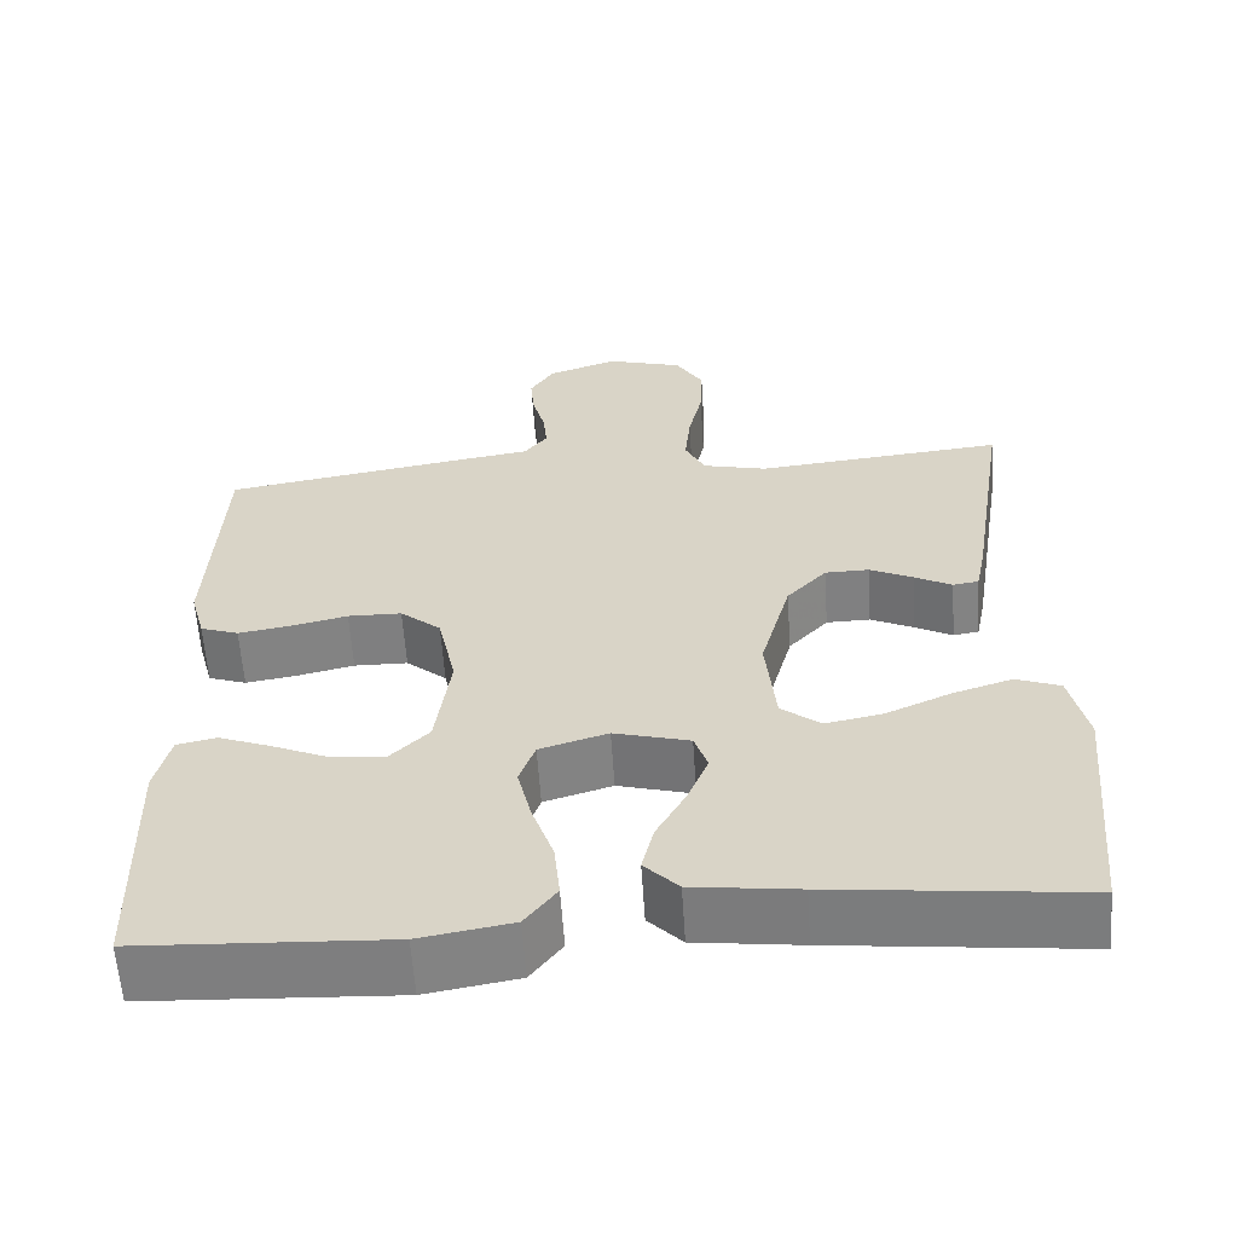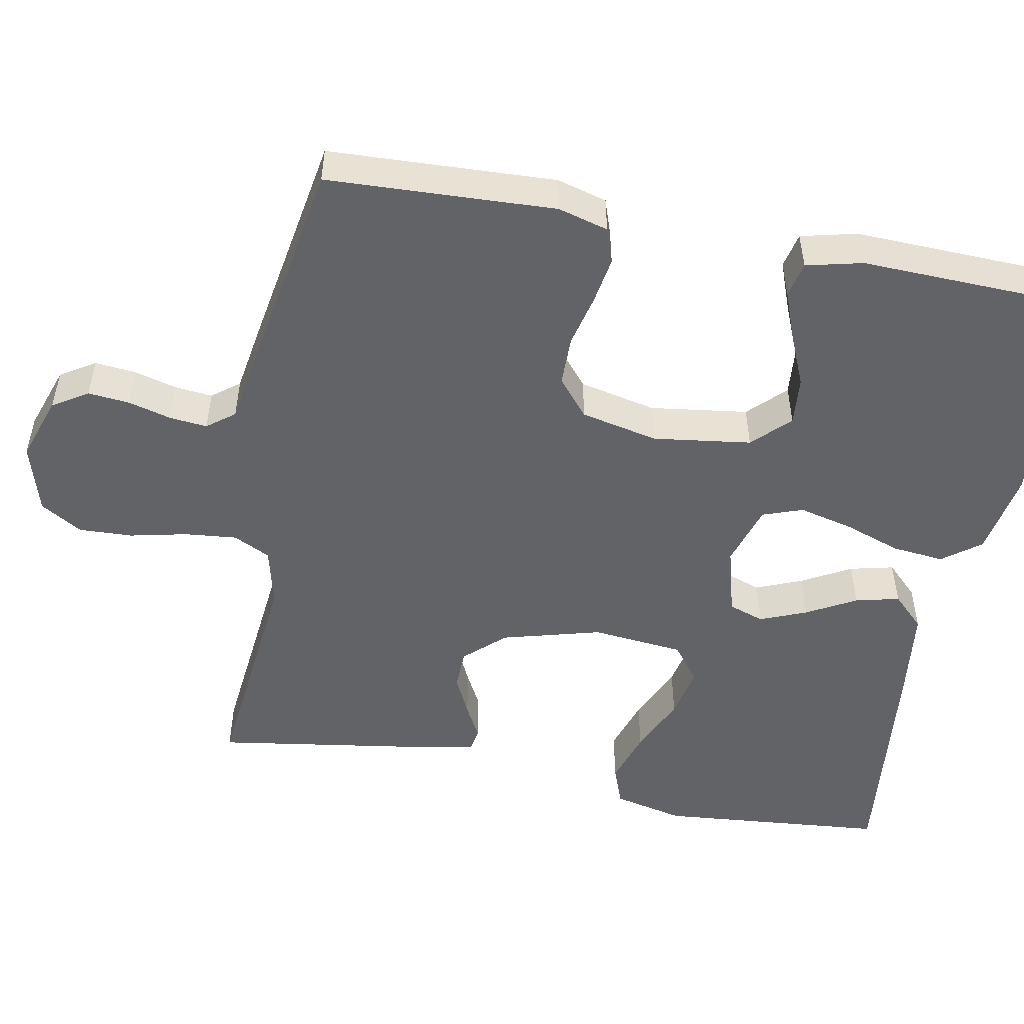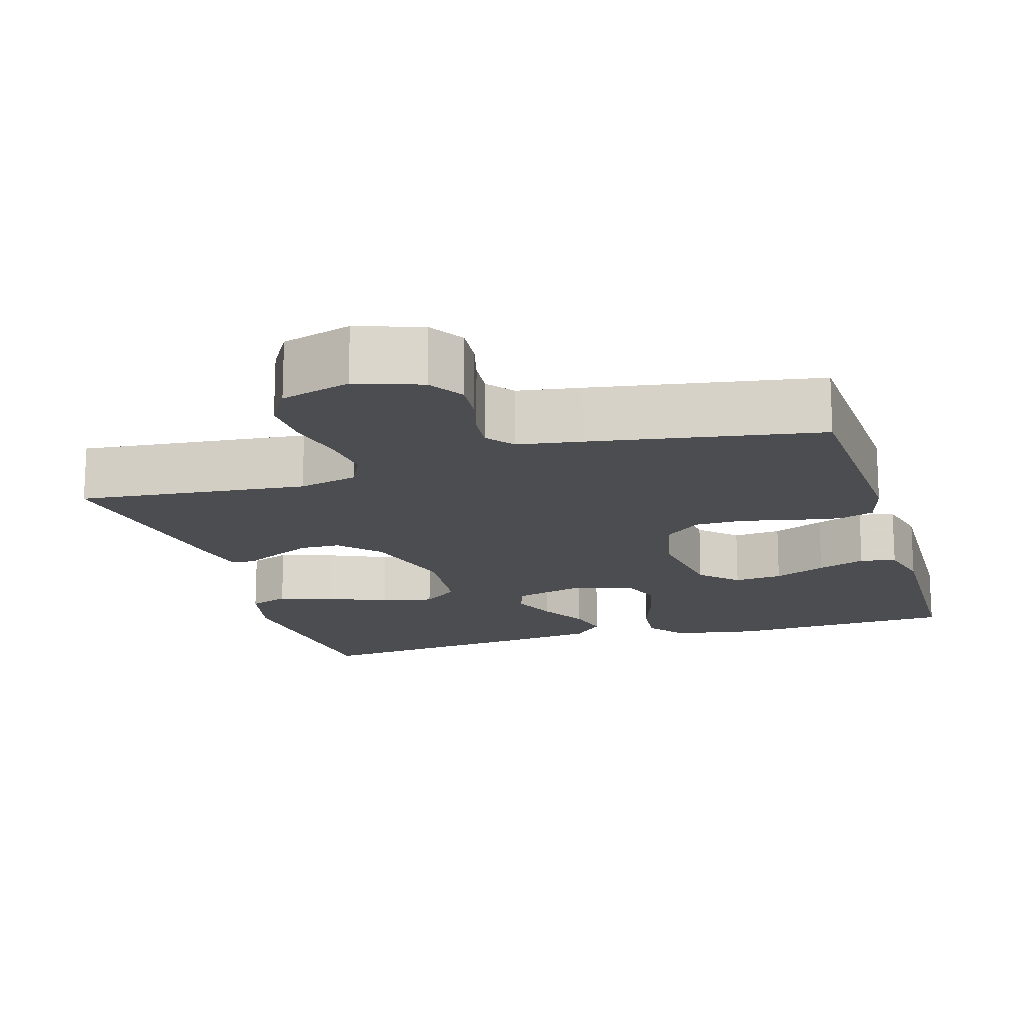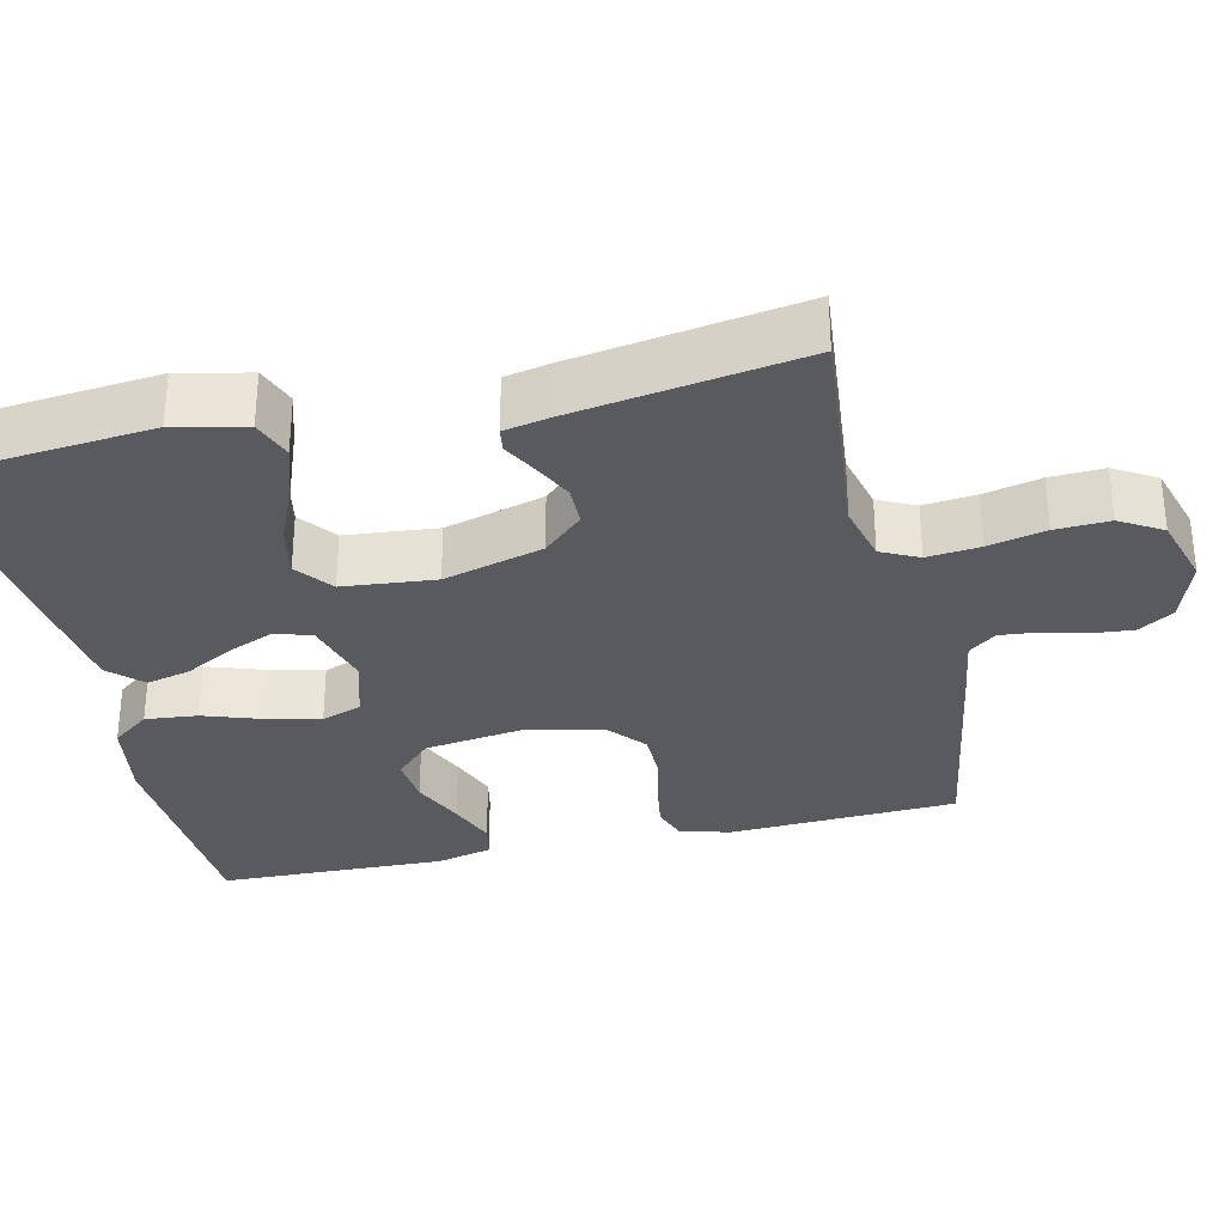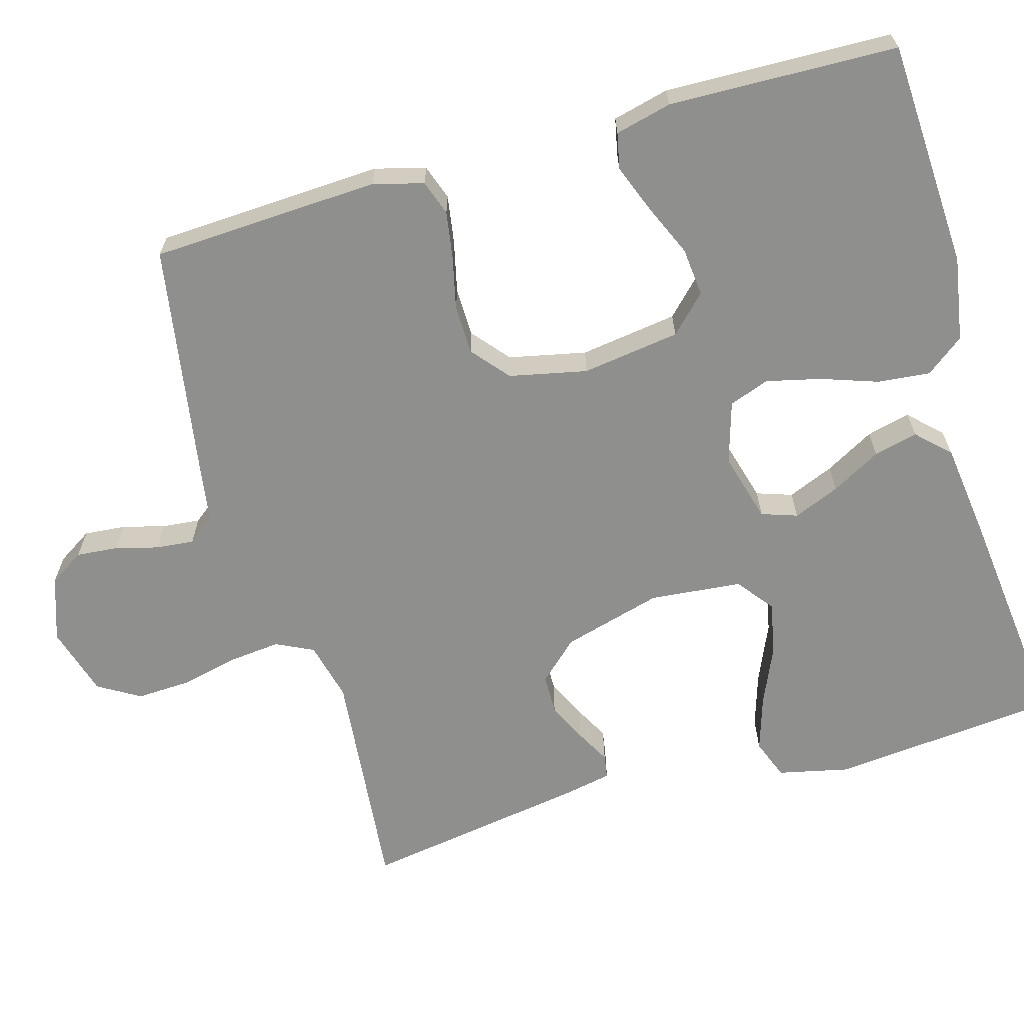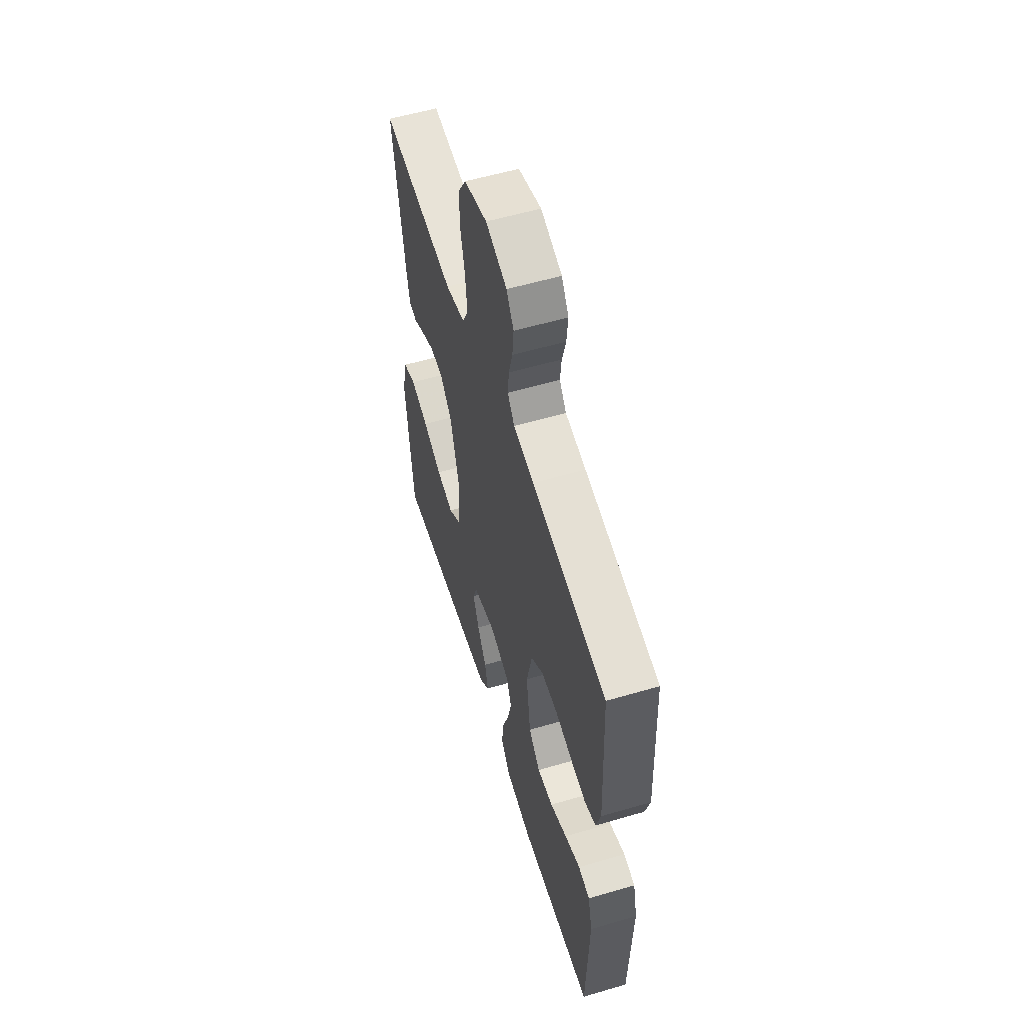
<metadata>
{"format":"obj","ext":"obj","renderer":"f3d","projection":"perspective","resolution":1024,"background":"white","views":[{"elev":-60.0,"azim":-176.2,"up":"+Z"},{"elev":-51.0,"azim":79.1,"up":"+Y"},{"elev":-16.1,"azim":16.6,"up":"+Y"},{"elev":-31.6,"azim":-76.9,"up":"+Y"},{"elev":-65.1,"azim":106.1,"up":"+Y"},{"elev":57.1,"azim":73.0,"up":"+Z"}]}
</metadata>
<code>
v -0.5 0.07 0.5
v -0.2 0.07 0.47
v -0.122 0.07 0.489
v -0.098 0.07 0.538
v -0.105 0.07 0.607
v -0.122 0.07 0.682
v -0.125 0.07 0.753
v -0.092 0.07 0.808
v 0 0.07 0.835
v 0.085 0.07 0.806
v 0.114 0.07 0.76
v 0.109 0.07 0.705
v 0.094 0.07 0.649
v 0.089 0.07 0.599
v 0.117 0.07 0.563
v 0.2 0.07 0.55
v 0.5 0.07 0.5
v 0.514 0.07 0.2
v 0.496 0.07 0.134
v 0.45 0.07 0.118
v 0.388 0.07 0.128
v 0.319 0.07 0.144
v 0.254 0.07 0.143
v 0.205 0.07 0.102
v 0.183 0.07 0
v 0.201 0.07 -0.129
v 0.248 0.07 -0.176
v 0.312 0.07 -0.17
v 0.381 0.07 -0.14
v 0.444 0.07 -0.116
v 0.491 0.07 -0.126
v 0.509 0.07 -0.2
v 0.5 0.07 -0.5
v 0.2 0.07 -0.515
v 0.089 0.07 -0.496
v 0.051 0.07 -0.446
v 0.058 0.07 -0.377
v 0.084 0.07 -0.302
v 0.101 0.07 -0.231
v 0.082 0.07 -0.178
v 0 0.07 -0.153
v -0.091 0.07 -0.178
v -0.107 0.07 -0.225
v -0.082 0.07 -0.286
v -0.046 0.07 -0.351
v -0.032 0.07 -0.409
v -0.073 0.07 -0.451
v -0.2 0.07 -0.467
v -0.5 0.07 -0.5
v -0.528 0.07 -0.2
v -0.507 0.07 -0.107
v -0.454 0.07 -0.087
v -0.382 0.07 -0.11
v -0.305 0.07 -0.144
v -0.236 0.07 -0.158
v -0.188 0.07 -0.121
v -0.176 0.07 0
v -0.212 0.07 0.131
v -0.26 0.07 0.183
v -0.313 0.07 0.184
v -0.365 0.07 0.159
v -0.41 0.07 0.135
v -0.441 0.07 0.14
v -0.453 0.07 0.2
v -0.5 0 0.5
v -0.2 0 0.47
v -0.122 0 0.489
v -0.098 0 0.538
v -0.105 0 0.607
v -0.122 0 0.682
v -0.125 0 0.753
v -0.092 0 0.808
v 0 0 0.835
v 0.085 0 0.806
v 0.114 0 0.76
v 0.109 0 0.705
v 0.094 0 0.649
v 0.089 0 0.599
v 0.117 0 0.563
v 0.2 0 0.55
v 0.5 0 0.5
v 0.514 0 0.2
v 0.496 0 0.134
v 0.45 0 0.118
v 0.388 0 0.128
v 0.319 0 0.144
v 0.254 0 0.143
v 0.205 0 0.102
v 0.183 0 0
v 0.201 0 -0.129
v 0.248 0 -0.176
v 0.312 0 -0.17
v 0.381 0 -0.14
v 0.444 0 -0.116
v 0.491 0 -0.126
v 0.509 0 -0.2
v 0.5 0 -0.5
v 0.2 0 -0.515
v 0.089 0 -0.496
v 0.051 0 -0.446
v 0.058 0 -0.377
v 0.084 0 -0.302
v 0.101 0 -0.231
v 0.082 0 -0.178
v 0 0 -0.153
v -0.091 0 -0.178
v -0.107 0 -0.225
v -0.082 0 -0.286
v -0.046 0 -0.351
v -0.032 0 -0.409
v -0.073 0 -0.451
v -0.2 0 -0.467
v -0.5 0 -0.5
v -0.528 0 -0.2
v -0.507 0 -0.107
v -0.454 0 -0.087
v -0.382 0 -0.11
v -0.305 0 -0.144
v -0.236 0 -0.158
v -0.188 0 -0.121
v -0.176 0 0
v -0.212 0 0.131
v -0.26 0 0.183
v -0.313 0 0.184
v -0.365 0 0.159
v -0.41 0 0.135
v -0.441 0 0.14
v -0.453 0 0.2
f 61 62 63 64
f 60 61 64 1
f 59 60 1 2
f 58 59 2 3
f 57 58 3 4
f 56 57 4
f 51 52 53 54
f 51 54 55
f 50 51 55
f 49 50 55
f 48 49 55 56
f 44 45 46 47
f 43 44 47 48
f 42 43 48 56
f 35 36 37 38
f 35 38 39
f 34 35 39
f 33 34 39
f 32 33 39 40
f 28 29 30 31
f 28 31 32
f 27 28 32
f 19 20 21 22
f 17 18 19 22
f 15 16 17 22
f 14 15 22 23
f 10 11 12 13
f 10 13 14
f 9 10 14
f 5 6 7 8
f 4 5 8 9
f 41 42 56 4
f 27 32 40
f 26 27 40 41
f 25 26 41 4
f 9 14 23 24
f 4 9 24 25
f 128 127 126 125
f 65 128 125 124
f 66 65 124 123
f 67 66 123 122
f 68 67 122 121
f 68 121 120
f 118 117 116 115
f 119 118 115
f 119 115 114
f 119 114 113
f 120 119 113 112
f 111 110 109 108
f 112 111 108 107
f 120 112 107 106
f 102 101 100 99
f 103 102 99
f 103 99 98
f 103 98 97
f 104 103 97 96
f 95 94 93 92
f 96 95 92
f 96 92 91
f 86 85 84 83
f 86 83 82 81
f 86 81 80 79
f 87 86 79 78
f 77 76 75 74
f 78 77 74
f 78 74 73
f 72 71 70 69
f 73 72 69 68
f 68 120 106 105
f 104 96 91
f 105 104 91 90
f 68 105 90 89
f 88 87 78 73
f 89 88 73 68
f 1 65 66 2
f 2 66 67 3
f 3 67 68 4
f 4 68 69 5
f 5 69 70 6
f 6 70 71 7
f 7 71 72 8
f 8 72 73 9
f 9 73 74 10
f 10 74 75 11
f 11 75 76 12
f 12 76 77 13
f 13 77 78 14
f 14 78 79 15
f 15 79 80 16
f 16 80 81 17
f 17 81 82 18
f 18 82 83 19
f 19 83 84 20
f 20 84 85 21
f 21 85 86 22
f 22 86 87 23
f 23 87 88 24
f 24 88 89 25
f 25 89 90 26
f 26 90 91 27
f 27 91 92 28
f 28 92 93 29
f 29 93 94 30
f 30 94 95 31
f 31 95 96 32
f 32 96 97 33
f 33 97 98 34
f 34 98 99 35
f 35 99 100 36
f 36 100 101 37
f 37 101 102 38
f 38 102 103 39
f 39 103 104 40
f 40 104 105 41
f 41 105 106 42
f 42 106 107 43
f 43 107 108 44
f 44 108 109 45
f 45 109 110 46
f 46 110 111 47
f 47 111 112 48
f 48 112 113 49
f 49 113 114 50
f 50 114 115 51
f 51 115 116 52
f 52 116 117 53
f 53 117 118 54
f 54 118 119 55
f 55 119 120 56
f 56 120 121 57
f 57 121 122 58
f 58 122 123 59
f 59 123 124 60
f 60 124 125 61
f 61 125 126 62
f 62 126 127 63
f 63 127 128 64
f 64 128 65 1

</code>
